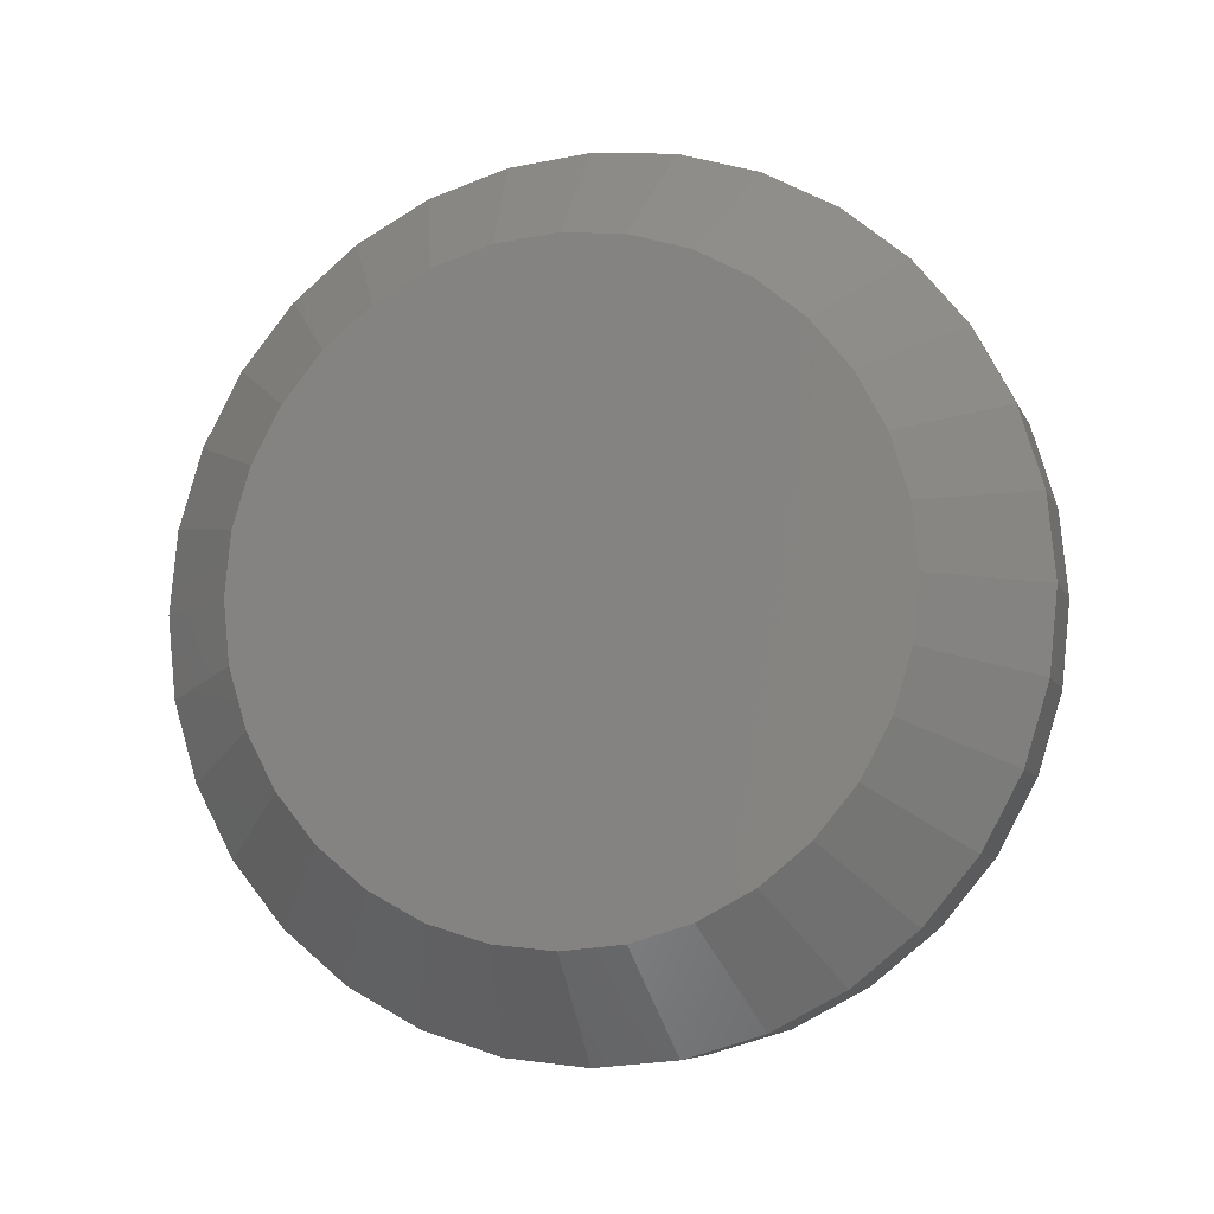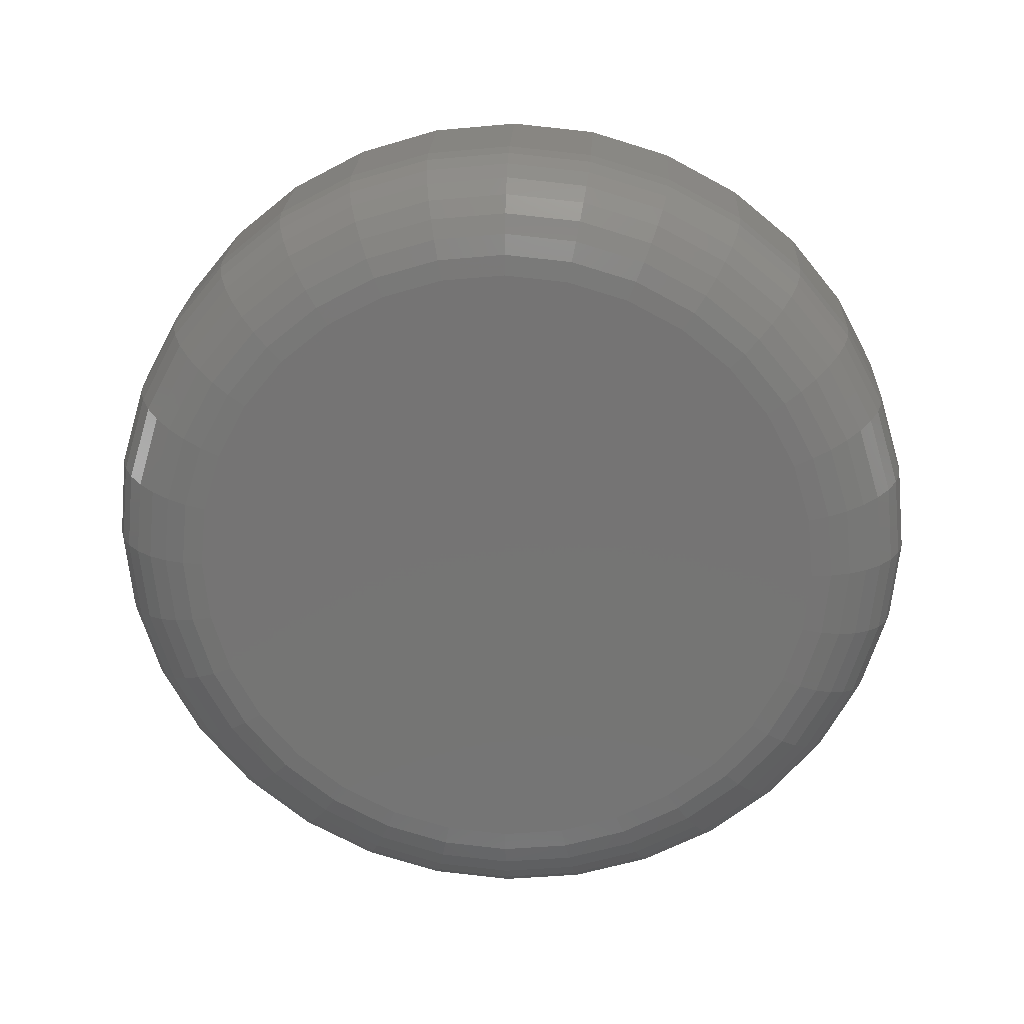
<metadata>
{"format":"stl","ext":"stl","renderer":"f3d","projection":"perspective","resolution":1024,"background":"white","views":[{"elev":-7.2,"azim":-74.2,"up":"+Y"},{"elev":22.7,"azim":92.7,"up":"+Y"}]}
</metadata>
<code>
# stl→obj: 352 verts, 700 faces
v 0.007812 0.4816 0.4579
v 0.01562 0.4816 0.4579
v 0.007812 0.481 0.4517
v 0.01562 0.481 0.4517
v 0.007812 0.4792 0.4458
v 0.01562 0.4792 0.4458
v 0.007812 0.4763 0.4404
v 0.01562 0.4763 0.4404
v 0.007812 0.4723 0.4356
v 0.01562 0.4723 0.4356
v 0.007812 0.4675 0.4316
v 0.01562 0.4675 0.4316
v 0.007812 0.4621 0.4287
v 0.01562 0.4621 0.4287
v 0.007812 0.4562 0.4269
v 0.01562 0.4562 0.4269
v 0.007812 0.45 0.4263
v 0.01562 0.45 0.4263
v 0.007812 0.4438 0.4269
v 0.01562 0.4438 0.4269
v 0.007812 0.4379 0.4287
v 0.01562 0.4379 0.4287
v 0.007812 0.4325 0.4316
v 0.01562 0.4325 0.4316
v 0.007812 0.4277 0.4356
v 0.01562 0.4277 0.4356
v 0.007812 0.4237 0.4404
v 0.01562 0.4237 0.4404
v 0.007812 0.4208 0.4458
v 0.01562 0.4208 0.4458
v 0.007812 0.419 0.4517
v 0.01562 0.419 0.4517
v 0.007812 0.4184 0.4579
v 0.01562 0.4184 0.4579
v 0.007812 0.419 0.4641
v 0.01562 0.419 0.4641
v 0.007812 0.4208 0.47
v 0.01562 0.4208 0.47
v 0.007812 0.4237 0.4754
v 0.01562 0.4237 0.4754
v 0.007812 0.4277 0.4802
v 0.01562 0.4277 0.4802
v 0.007812 0.4325 0.4842
v 0.01562 0.4325 0.4842
v 0.007812 0.4379 0.4871
v 0.01562 0.4379 0.4871
v 0.007812 0.4438 0.4889
v 0.01562 0.4438 0.4889
v 0.007812 0.45 0.4895
v 0.01562 0.45 0.4895
v 0.007812 0.4562 0.4889
v 0.01562 0.4562 0.4889
v 0.007812 0.4621 0.4871
v 0.01562 0.4621 0.4871
v 0.007812 0.4675 0.4842
v 0.01562 0.4675 0.4842
v 0.007812 0.4723 0.4802
v 0.01562 0.4723 0.4802
v 0.007812 0.4763 0.4754
v 0.01562 0.4763 0.4754
v 0.007812 0.4792 0.47
v 0.01562 0.4792 0.47
v 0.007812 0.481 0.4641
v 0.01562 0.481 0.4641
v 0.02344 0.45 0.4817
v 0.02344 0.4454 0.4812
v 0.02344 0.4409 0.4799
v 0.02344 0.4546 0.4812
v 0.02344 0.4591 0.4799
v 0.02344 0.4368 0.4777
v 0.02344 0.4632 0.4777
v 0.02344 0.4332 0.4747
v 0.02344 0.4668 0.4747
v 0.02344 0.4302 0.4711
v 0.02344 0.4698 0.4711
v 0.02344 0.428 0.467
v 0.02344 0.472 0.467
v 0.02344 0.4267 0.4625
v 0.02344 0.4733 0.4625
v 0.02344 0.4733 0.4533
v 0.02344 0.428 0.4488
v 0.02344 0.472 0.4488
v 0.02344 0.4302 0.4447
v 0.02344 0.4698 0.4447
v 0.02344 0.4332 0.4411
v 0.02344 0.4668 0.4411
v 0.02344 0.4368 0.4381
v 0.02344 0.4632 0.4381
v 0.02344 0.4409 0.4359
v 0.02344 0.4591 0.4359
v 0.02344 0.4454 0.4346
v 0.02344 0.45 0.4341
v 0.02344 0.4546 0.4346
v 0.02344 0.4738 0.4579
v 0.02344 0.4262 0.4579
v 0.02344 0.4267 0.4533
v 0.02329 0.4247 0.4579
v 0.02329 0.4252 0.4628
v 0.02284 0.4232 0.4579
v 0.02284 0.4238 0.4631
v 0.02212 0.4219 0.4579
v 0.02212 0.4224 0.4634
v 0.02115 0.4207 0.4579
v 0.02115 0.4213 0.4636
v 0.01997 0.4197 0.4579
v 0.01997 0.4203 0.4638
v 0.01861 0.419 0.4579
v 0.01861 0.4196 0.4639
v 0.01715 0.4186 0.4579
v 0.01715 0.4192 0.464
v 0.02329 0.4748 0.4628
v 0.02329 0.4753 0.4579
v 0.02284 0.4762 0.4631
v 0.02284 0.4768 0.4579
v 0.02212 0.4776 0.4634
v 0.02212 0.4781 0.4579
v 0.02115 0.4787 0.4636
v 0.02115 0.4793 0.4579
v 0.01997 0.4797 0.4638
v 0.01997 0.4803 0.4579
v 0.01861 0.4804 0.4639
v 0.01861 0.481 0.4579
v 0.01715 0.4808 0.464
v 0.01715 0.4814 0.4579
v 0.02329 0.4734 0.4676
v 0.02284 0.4747 0.4681
v 0.02212 0.476 0.4687
v 0.02115 0.4771 0.4691
v 0.01997 0.478 0.4695
v 0.01861 0.4786 0.4698
v 0.01715 0.479 0.4699
v 0.02329 0.471 0.4719
v 0.02284 0.4722 0.4728
v 0.02212 0.4734 0.4735
v 0.02115 0.4744 0.4742
v 0.01997 0.4752 0.4747
v 0.01861 0.4758 0.4751
v 0.01715 0.4761 0.4754
v 0.02329 0.4679 0.4758
v 0.02284 0.4689 0.4768
v 0.02212 0.4699 0.4778
v 0.02115 0.4707 0.4786
v 0.01997 0.4714 0.4793
v 0.01861 0.4719 0.4798
v 0.01715 0.4722 0.4801
v 0.02329 0.4641 0.4789
v 0.02284 0.4649 0.4801
v 0.02212 0.4656 0.4813
v 0.02115 0.4663 0.4822
v 0.01997 0.4668 0.4831
v 0.01861 0.4672 0.4837
v 0.01715 0.4675 0.484
v 0.02329 0.4597 0.4813
v 0.02284 0.4602 0.4826
v 0.02212 0.4608 0.4839
v 0.02115 0.4612 0.485
v 0.01997 0.4616 0.4859
v 0.01861 0.4619 0.4865
v 0.01715 0.462 0.4869
v 0.02329 0.4549 0.4827
v 0.02284 0.4552 0.4841
v 0.02212 0.4555 0.4855
v 0.02115 0.4557 0.4866
v 0.01997 0.4559 0.4876
v 0.01861 0.456 0.4883
v 0.01715 0.4561 0.4887
v 0.02329 0.45 0.4832
v 0.02284 0.45 0.4847
v 0.02212 0.45 0.486
v 0.02115 0.45 0.4872
v 0.01997 0.45 0.4882
v 0.01861 0.45 0.4889
v 0.01715 0.45 0.4893
v 0.02329 0.4451 0.4827
v 0.02284 0.4448 0.4841
v 0.02212 0.4445 0.4855
v 0.02115 0.4443 0.4866
v 0.01997 0.4441 0.4876
v 0.01861 0.444 0.4883
v 0.01715 0.4439 0.4887
v 0.02329 0.4403 0.4813
v 0.02284 0.4398 0.4826
v 0.02212 0.4392 0.4839
v 0.02115 0.4388 0.485
v 0.01997 0.4384 0.4859
v 0.01861 0.4381 0.4865
v 0.01715 0.438 0.4869
v 0.02329 0.4359 0.4789
v 0.02284 0.4351 0.4801
v 0.02212 0.4344 0.4813
v 0.02115 0.4337 0.4822
v 0.01997 0.4332 0.4831
v 0.01861 0.4328 0.4837
v 0.01715 0.4325 0.484
v 0.02329 0.4321 0.4758
v 0.02284 0.4311 0.4768
v 0.02212 0.4301 0.4778
v 0.02115 0.4293 0.4786
v 0.01997 0.4286 0.4793
v 0.01861 0.4281 0.4798
v 0.01715 0.4278 0.4801
v 0.02329 0.429 0.4719
v 0.02284 0.4278 0.4728
v 0.02212 0.4266 0.4735
v 0.02115 0.4256 0.4742
v 0.01997 0.4248 0.4747
v 0.01861 0.4242 0.4751
v 0.01715 0.4239 0.4754
v 0.02329 0.4266 0.4676
v 0.02284 0.4253 0.4681
v 0.02212 0.424 0.4687
v 0.02115 0.4229 0.4691
v 0.01997 0.422 0.4695
v 0.01861 0.4214 0.4698
v 0.01715 0.421 0.4699
v 0.02329 0.4748 0.453
v 0.02284 0.4762 0.4527
v 0.02212 0.4776 0.4524
v 0.02115 0.4787 0.4522
v 0.01997 0.4797 0.452
v 0.01861 0.4804 0.4518
v 0.01715 0.4808 0.4518
v 0.02329 0.4252 0.453
v 0.02284 0.4238 0.4527
v 0.02212 0.4224 0.4524
v 0.02115 0.4213 0.4522
v 0.01997 0.4203 0.452
v 0.01861 0.4196 0.4518
v 0.01715 0.4192 0.4518
v 0.02329 0.4266 0.4482
v 0.02284 0.4253 0.4477
v 0.02212 0.424 0.4471
v 0.02115 0.4229 0.4467
v 0.01997 0.422 0.4463
v 0.01861 0.4214 0.446
v 0.01715 0.421 0.4459
v 0.02329 0.429 0.4438
v 0.02284 0.4278 0.443
v 0.02212 0.4266 0.4423
v 0.02115 0.4256 0.4416
v 0.01997 0.4248 0.4411
v 0.01861 0.4242 0.4407
v 0.01715 0.4239 0.4404
v 0.02329 0.4321 0.44
v 0.02284 0.4311 0.439
v 0.02212 0.4301 0.438
v 0.02115 0.4293 0.4372
v 0.01997 0.4286 0.4365
v 0.01861 0.4281 0.436
v 0.01715 0.4278 0.4357
v 0.02329 0.4359 0.4369
v 0.02284 0.4351 0.4356
v 0.02212 0.4344 0.4345
v 0.02115 0.4337 0.4335
v 0.01997 0.4332 0.4327
v 0.01861 0.4328 0.4321
v 0.01715 0.4325 0.4318
v 0.02329 0.4403 0.4345
v 0.02284 0.4398 0.4332
v 0.02212 0.4392 0.4319
v 0.02115 0.4388 0.4308
v 0.01997 0.4384 0.4299
v 0.01861 0.4381 0.4293
v 0.01715 0.438 0.4289
v 0.02329 0.4451 0.4331
v 0.02284 0.4448 0.4317
v 0.02212 0.4445 0.4303
v 0.02115 0.4443 0.4292
v 0.01997 0.4441 0.4282
v 0.01861 0.444 0.4275
v 0.01715 0.4439 0.4271
v 0.02329 0.45 0.4326
v 0.02284 0.45 0.4311
v 0.02212 0.45 0.4298
v 0.02115 0.45 0.4286
v 0.01997 0.45 0.4276
v 0.01861 0.45 0.4269
v 0.01715 0.45 0.4265
v 0.02329 0.4549 0.4331
v 0.02284 0.4552 0.4317
v 0.02212 0.4555 0.4303
v 0.02115 0.4557 0.4292
v 0.01997 0.4559 0.4282
v 0.01861 0.456 0.4275
v 0.01715 0.4561 0.4271
v 0.02329 0.4597 0.4345
v 0.02284 0.4602 0.4332
v 0.02212 0.4608 0.4319
v 0.02115 0.4612 0.4308
v 0.01997 0.4616 0.4299
v 0.01861 0.4619 0.4293
v 0.01715 0.462 0.4289
v 0.02329 0.4641 0.4369
v 0.02284 0.4649 0.4356
v 0.02212 0.4656 0.4345
v 0.02115 0.4663 0.4335
v 0.01997 0.4668 0.4327
v 0.01861 0.4672 0.4321
v 0.01715 0.4675 0.4318
v 0.02329 0.4679 0.44
v 0.02284 0.4689 0.439
v 0.02212 0.4699 0.438
v 0.02115 0.4707 0.4372
v 0.01997 0.4714 0.4365
v 0.01861 0.4719 0.436
v 0.01715 0.4722 0.4357
v 0.02329 0.471 0.4438
v 0.02284 0.4722 0.443
v 0.02212 0.4734 0.4423
v 0.02115 0.4744 0.4416
v 0.01997 0.4752 0.4411
v 0.01861 0.4758 0.4407
v 0.01715 0.4761 0.4404
v 0.02329 0.4734 0.4482
v 0.02284 0.4747 0.4477
v 0.02212 0.476 0.4471
v 0.02115 0.4771 0.4467
v 0.01997 0.478 0.4463
v 0.01861 0.4786 0.446
v 0.01715 0.479 0.4459
v 0 0.4409 0.4799
v 0 0.4454 0.4812
v 0 0.45 0.4817
v 0 0.4546 0.4812
v 0 0.4591 0.4799
v 0 0.4368 0.4777
v 0 0.4632 0.4777
v 0 0.4332 0.4747
v 0 0.4668 0.4747
v 0 0.4302 0.4711
v 0 0.4698 0.4711
v 0 0.428 0.467
v 0 0.472 0.467
v 0 0.4267 0.4625
v 0 0.4733 0.4625
v 0 0.472 0.4488
v 0 0.428 0.4488
v 0 0.4733 0.4533
v 0 0.4302 0.4447
v 0 0.4698 0.4447
v 0 0.4332 0.4411
v 0 0.4668 0.4411
v 0 0.4368 0.4381
v 0 0.4632 0.4381
v 0 0.4409 0.4359
v 0 0.4591 0.4359
v 0 0.4454 0.4346
v 0 0.45 0.4341
v 0 0.4546 0.4346
v 0 0.4267 0.4533
v 0 0.4262 0.4579
v 0 0.4738 0.4579
f 1 2 3
f 3 2 4
f 3 4 5
f 5 4 6
f 5 6 7
f 7 6 8
f 7 8 9
f 9 8 10
f 9 10 11
f 11 10 12
f 11 12 13
f 13 12 14
f 13 14 15
f 15 14 16
f 15 16 17
f 17 16 18
f 17 18 19
f 19 18 20
f 19 20 21
f 21 20 22
f 21 22 23
f 23 22 24
f 23 24 25
f 25 24 26
f 25 26 27
f 27 26 28
f 27 28 29
f 29 28 30
f 29 30 31
f 31 30 32
f 31 32 33
f 33 32 34
f 33 34 35
f 35 34 36
f 35 36 37
f 37 36 38
f 37 38 39
f 39 38 40
f 39 40 41
f 41 40 42
f 41 42 43
f 43 42 44
f 43 44 45
f 45 44 46
f 45 46 47
f 47 46 48
f 47 48 49
f 49 48 50
f 49 50 51
f 51 50 52
f 51 52 53
f 53 52 54
f 53 54 55
f 55 54 56
f 55 56 57
f 57 56 58
f 57 58 59
f 59 58 60
f 59 60 61
f 61 60 62
f 61 62 63
f 63 62 64
f 63 64 1
f 1 64 2
f 65 66 67
f 68 65 67
f 68 67 69
f 69 67 70
f 69 70 71
f 71 70 72
f 71 72 73
f 73 72 74
f 73 74 75
f 75 74 76
f 75 76 77
f 77 76 78
f 77 78 79
f 80 81 82
f 82 81 83
f 82 83 84
f 84 83 85
f 84 85 86
f 86 85 87
f 86 87 88
f 88 87 89
f 88 89 90
f 90 89 91
f 90 91 92
f 90 92 93
f 79 78 94
f 94 78 95
f 94 95 80
f 80 95 96
f 80 96 81
f 95 78 97
f 97 78 98
f 97 98 99
f 99 98 100
f 99 100 101
f 101 100 102
f 101 102 103
f 103 102 104
f 103 104 105
f 105 104 106
f 105 106 107
f 107 106 108
f 107 108 109
f 109 108 110
f 109 110 34
f 34 110 36
f 79 94 111
f 111 94 112
f 111 112 113
f 113 112 114
f 113 114 115
f 115 114 116
f 115 116 117
f 117 116 118
f 117 118 119
f 119 118 120
f 119 120 121
f 121 120 122
f 121 122 123
f 123 122 124
f 123 124 64
f 64 124 2
f 77 79 125
f 125 79 111
f 125 111 126
f 126 111 113
f 126 113 127
f 127 113 115
f 127 115 128
f 128 115 117
f 128 117 129
f 129 117 119
f 129 119 130
f 130 119 121
f 130 121 131
f 131 121 123
f 131 123 62
f 62 123 64
f 75 77 132
f 132 77 125
f 132 125 133
f 133 125 126
f 133 126 134
f 134 126 127
f 134 127 135
f 135 127 128
f 135 128 136
f 136 128 129
f 136 129 137
f 137 129 130
f 137 130 138
f 138 130 131
f 138 131 60
f 60 131 62
f 73 75 139
f 139 75 132
f 139 132 140
f 140 132 133
f 140 133 141
f 141 133 134
f 141 134 142
f 142 134 135
f 142 135 143
f 143 135 136
f 143 136 144
f 144 136 137
f 144 137 145
f 145 137 138
f 145 138 58
f 58 138 60
f 71 73 146
f 146 73 139
f 146 139 147
f 147 139 140
f 147 140 148
f 148 140 141
f 148 141 149
f 149 141 142
f 149 142 150
f 150 142 143
f 150 143 151
f 151 143 144
f 151 144 152
f 152 144 145
f 152 145 56
f 56 145 58
f 69 71 153
f 153 71 146
f 153 146 154
f 154 146 147
f 154 147 155
f 155 147 148
f 155 148 156
f 156 148 149
f 156 149 157
f 157 149 150
f 157 150 158
f 158 150 151
f 158 151 159
f 159 151 152
f 159 152 54
f 54 152 56
f 68 69 160
f 160 69 153
f 160 153 161
f 161 153 154
f 161 154 162
f 162 154 155
f 162 155 163
f 163 155 156
f 163 156 164
f 164 156 157
f 164 157 165
f 165 157 158
f 165 158 166
f 166 158 159
f 166 159 52
f 52 159 54
f 65 68 167
f 167 68 160
f 167 160 168
f 168 160 161
f 168 161 169
f 169 161 162
f 169 162 170
f 170 162 163
f 170 163 171
f 171 163 164
f 171 164 172
f 172 164 165
f 172 165 173
f 173 165 166
f 173 166 50
f 50 166 52
f 66 65 174
f 174 65 167
f 174 167 175
f 175 167 168
f 175 168 176
f 176 168 169
f 176 169 177
f 177 169 170
f 177 170 178
f 178 170 171
f 178 171 179
f 179 171 172
f 179 172 180
f 180 172 173
f 180 173 48
f 48 173 50
f 67 66 181
f 181 66 174
f 181 174 182
f 182 174 175
f 182 175 183
f 183 175 176
f 183 176 184
f 184 176 177
f 184 177 185
f 185 177 178
f 185 178 186
f 186 178 179
f 186 179 187
f 187 179 180
f 187 180 46
f 46 180 48
f 70 67 188
f 188 67 181
f 188 181 189
f 189 181 182
f 189 182 190
f 190 182 183
f 190 183 191
f 191 183 184
f 191 184 192
f 192 184 185
f 192 185 193
f 193 185 186
f 193 186 194
f 194 186 187
f 194 187 44
f 44 187 46
f 72 70 195
f 195 70 188
f 195 188 196
f 196 188 189
f 196 189 197
f 197 189 190
f 197 190 198
f 198 190 191
f 198 191 199
f 199 191 192
f 199 192 200
f 200 192 193
f 200 193 201
f 201 193 194
f 201 194 42
f 42 194 44
f 74 72 202
f 202 72 195
f 202 195 203
f 203 195 196
f 203 196 204
f 204 196 197
f 204 197 205
f 205 197 198
f 205 198 206
f 206 198 199
f 206 199 207
f 207 199 200
f 207 200 208
f 208 200 201
f 208 201 40
f 40 201 42
f 76 74 209
f 209 74 202
f 209 202 210
f 210 202 203
f 210 203 211
f 211 203 204
f 211 204 212
f 212 204 205
f 212 205 213
f 213 205 206
f 213 206 214
f 214 206 207
f 214 207 215
f 215 207 208
f 215 208 38
f 38 208 40
f 78 76 98
f 98 76 209
f 98 209 100
f 100 209 210
f 100 210 102
f 102 210 211
f 102 211 104
f 104 211 212
f 104 212 106
f 106 212 213
f 106 213 108
f 108 213 214
f 108 214 110
f 110 214 215
f 110 215 36
f 36 215 38
f 94 80 112
f 112 80 216
f 112 216 114
f 114 216 217
f 114 217 116
f 116 217 218
f 116 218 118
f 118 218 219
f 118 219 120
f 120 219 220
f 120 220 122
f 122 220 221
f 122 221 124
f 124 221 222
f 124 222 2
f 2 222 4
f 96 95 223
f 223 95 97
f 223 97 224
f 224 97 99
f 224 99 225
f 225 99 101
f 225 101 226
f 226 101 103
f 226 103 227
f 227 103 105
f 227 105 228
f 228 105 107
f 228 107 229
f 229 107 109
f 229 109 32
f 32 109 34
f 81 96 230
f 230 96 223
f 230 223 231
f 231 223 224
f 231 224 232
f 232 224 225
f 232 225 233
f 233 225 226
f 233 226 234
f 234 226 227
f 234 227 235
f 235 227 228
f 235 228 236
f 236 228 229
f 236 229 30
f 30 229 32
f 83 81 237
f 237 81 230
f 237 230 238
f 238 230 231
f 238 231 239
f 239 231 232
f 239 232 240
f 240 232 233
f 240 233 241
f 241 233 234
f 241 234 242
f 242 234 235
f 242 235 243
f 243 235 236
f 243 236 28
f 28 236 30
f 85 83 244
f 244 83 237
f 244 237 245
f 245 237 238
f 245 238 246
f 246 238 239
f 246 239 247
f 247 239 240
f 247 240 248
f 248 240 241
f 248 241 249
f 249 241 242
f 249 242 250
f 250 242 243
f 250 243 26
f 26 243 28
f 87 85 251
f 251 85 244
f 251 244 252
f 252 244 245
f 252 245 253
f 253 245 246
f 253 246 254
f 254 246 247
f 254 247 255
f 255 247 248
f 255 248 256
f 256 248 249
f 256 249 257
f 257 249 250
f 257 250 24
f 24 250 26
f 89 87 258
f 258 87 251
f 258 251 259
f 259 251 252
f 259 252 260
f 260 252 253
f 260 253 261
f 261 253 254
f 261 254 262
f 262 254 255
f 262 255 263
f 263 255 256
f 263 256 264
f 264 256 257
f 264 257 22
f 22 257 24
f 91 89 265
f 265 89 258
f 265 258 266
f 266 258 259
f 266 259 267
f 267 259 260
f 267 260 268
f 268 260 261
f 268 261 269
f 269 261 262
f 269 262 270
f 270 262 263
f 270 263 271
f 271 263 264
f 271 264 20
f 20 264 22
f 92 91 272
f 272 91 265
f 272 265 273
f 273 265 266
f 273 266 274
f 274 266 267
f 274 267 275
f 275 267 268
f 275 268 276
f 276 268 269
f 276 269 277
f 277 269 270
f 277 270 278
f 278 270 271
f 278 271 18
f 18 271 20
f 93 92 279
f 279 92 272
f 279 272 280
f 280 272 273
f 280 273 281
f 281 273 274
f 281 274 282
f 282 274 275
f 282 275 283
f 283 275 276
f 283 276 284
f 284 276 277
f 284 277 285
f 285 277 278
f 285 278 16
f 16 278 18
f 90 93 286
f 286 93 279
f 286 279 287
f 287 279 280
f 287 280 288
f 288 280 281
f 288 281 289
f 289 281 282
f 289 282 290
f 290 282 283
f 290 283 291
f 291 283 284
f 291 284 292
f 292 284 285
f 292 285 14
f 14 285 16
f 88 90 293
f 293 90 286
f 293 286 294
f 294 286 287
f 294 287 295
f 295 287 288
f 295 288 296
f 296 288 289
f 296 289 297
f 297 289 290
f 297 290 298
f 298 290 291
f 298 291 299
f 299 291 292
f 299 292 12
f 12 292 14
f 86 88 300
f 300 88 293
f 300 293 301
f 301 293 294
f 301 294 302
f 302 294 295
f 302 295 303
f 303 295 296
f 303 296 304
f 304 296 297
f 304 297 305
f 305 297 298
f 305 298 306
f 306 298 299
f 306 299 10
f 10 299 12
f 84 86 307
f 307 86 300
f 307 300 308
f 308 300 301
f 308 301 309
f 309 301 302
f 309 302 310
f 310 302 303
f 310 303 311
f 311 303 304
f 311 304 312
f 312 304 305
f 312 305 313
f 313 305 306
f 313 306 8
f 8 306 10
f 82 84 314
f 314 84 307
f 314 307 315
f 315 307 308
f 315 308 316
f 316 308 309
f 316 309 317
f 317 309 310
f 317 310 318
f 318 310 311
f 318 311 319
f 319 311 312
f 319 312 320
f 320 312 313
f 320 313 6
f 6 313 8
f 80 82 216
f 216 82 314
f 216 314 217
f 217 314 315
f 217 315 218
f 218 315 316
f 218 316 219
f 219 316 317
f 219 317 220
f 220 317 318
f 220 318 221
f 221 318 319
f 221 319 222
f 222 319 320
f 222 320 4
f 4 320 6
f 321 322 323
f 321 323 324
f 325 321 324
f 326 321 325
f 327 326 325
f 328 326 327
f 329 328 327
f 330 328 329
f 331 330 329
f 332 330 331
f 333 332 331
f 334 332 333
f 335 334 333
f 336 337 338
f 339 337 336
f 340 339 336
f 341 339 340
f 342 341 340
f 343 341 342
f 344 343 342
f 345 343 344
f 346 345 344
f 347 345 346
f 348 347 346
f 349 348 346
f 337 350 338
f 338 350 351
f 338 351 352
f 352 351 334
f 352 334 335
f 352 63 1
f 352 335 63
f 33 334 351
f 33 35 334
f 333 61 63
f 333 63 335
f 331 57 59
f 59 61 331
f 331 61 333
f 325 53 55
f 325 55 327
f 55 329 327
f 324 49 51
f 51 53 324
f 324 53 325
f 321 45 47
f 321 47 322
f 47 323 322
f 326 41 43
f 43 45 326
f 326 45 321
f 332 37 39
f 332 39 330
f 39 328 330
f 35 37 334
f 334 37 332
f 57 331 329
f 329 55 57
f 49 324 323
f 323 47 49
f 41 326 328
f 328 39 41
f 351 31 33
f 351 350 31
f 1 338 352
f 1 3 338
f 337 29 31
f 337 31 350
f 339 25 27
f 27 29 339
f 339 29 337
f 345 21 23
f 345 23 343
f 23 341 343
f 347 17 19
f 19 21 347
f 347 21 345
f 346 13 15
f 346 15 349
f 15 348 349
f 344 9 11
f 11 13 344
f 344 13 346
f 336 5 7
f 336 7 340
f 7 342 340
f 3 5 338
f 338 5 336
f 25 339 341
f 341 23 25
f 17 347 348
f 348 15 17
f 9 344 342
f 342 7 9

</code>
